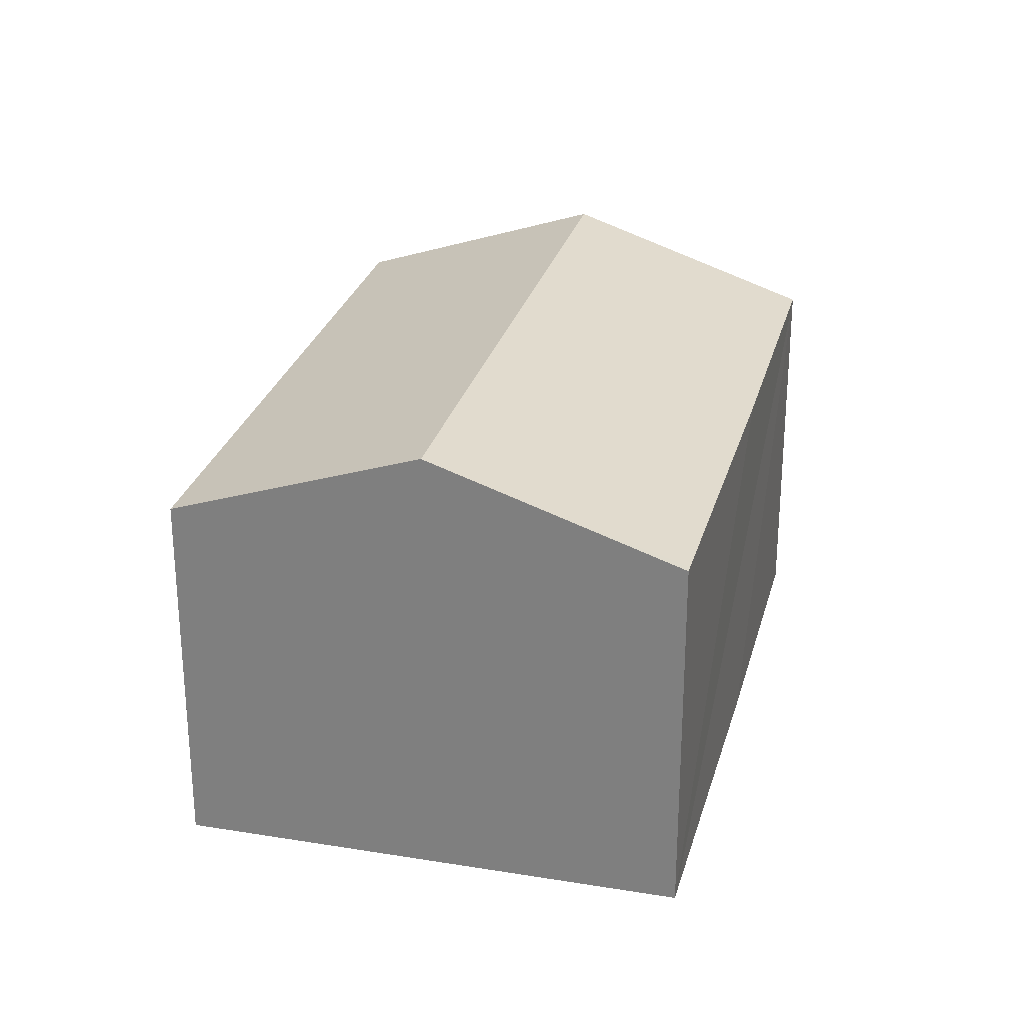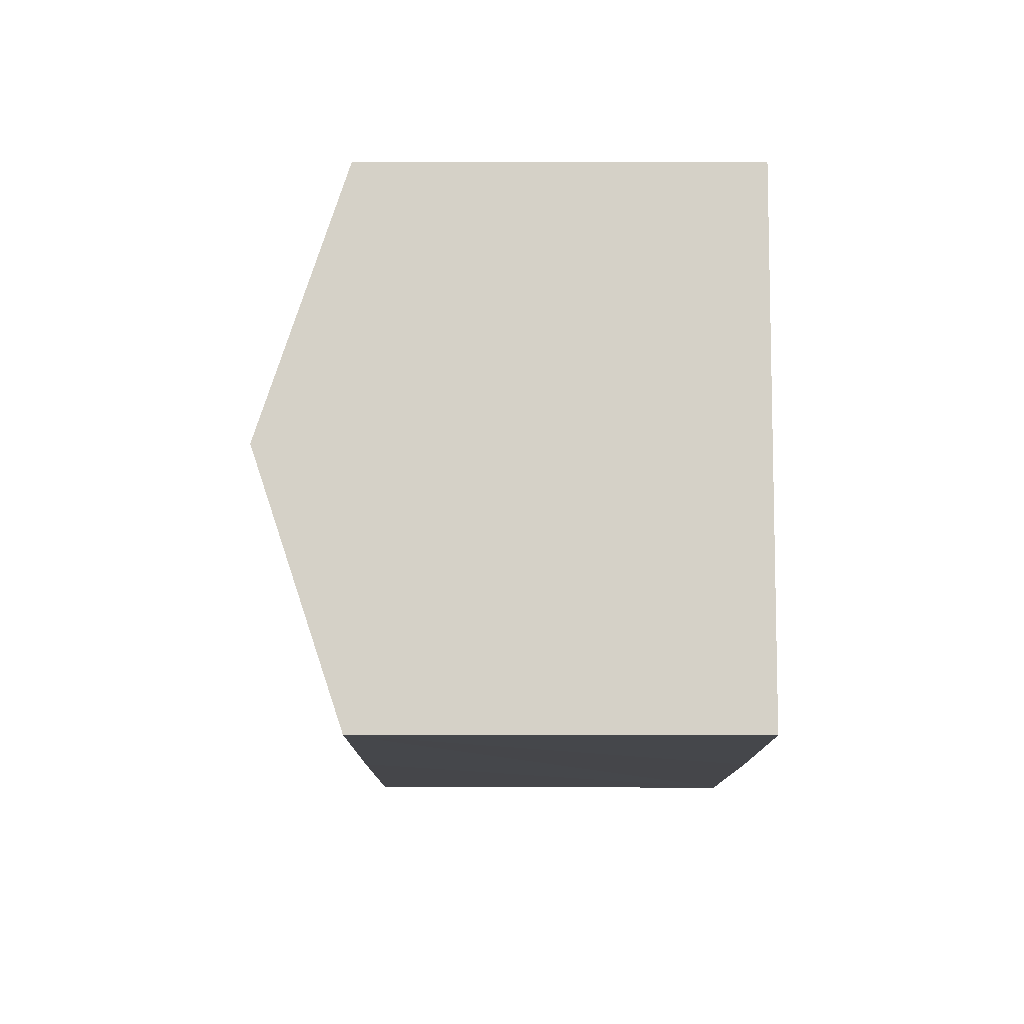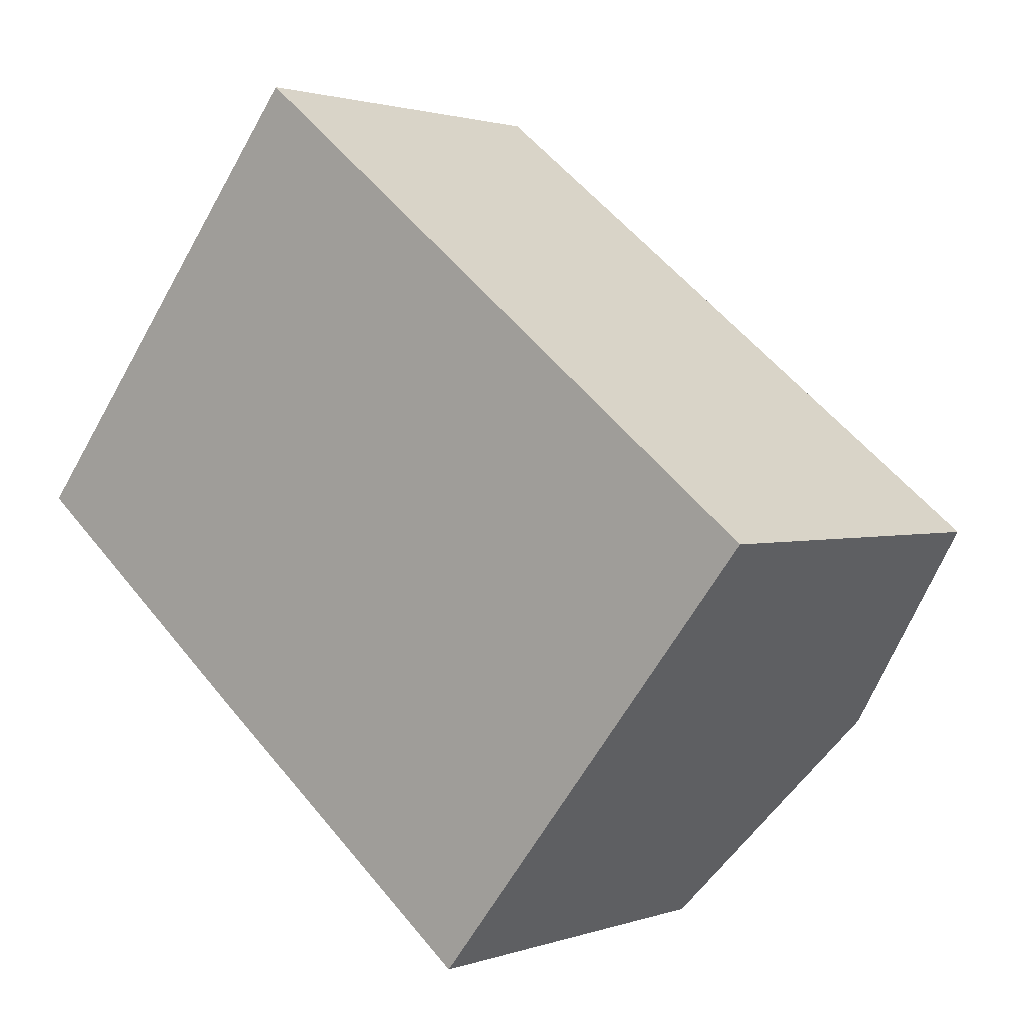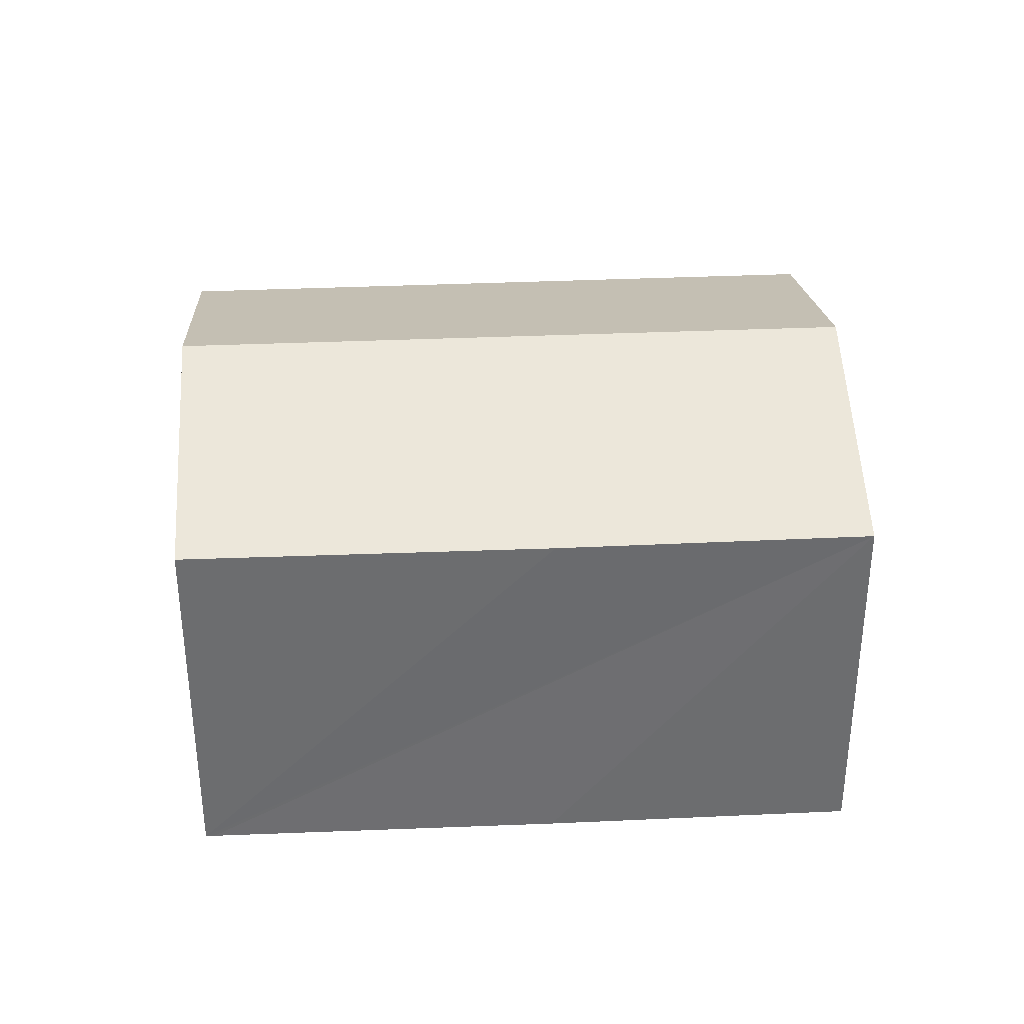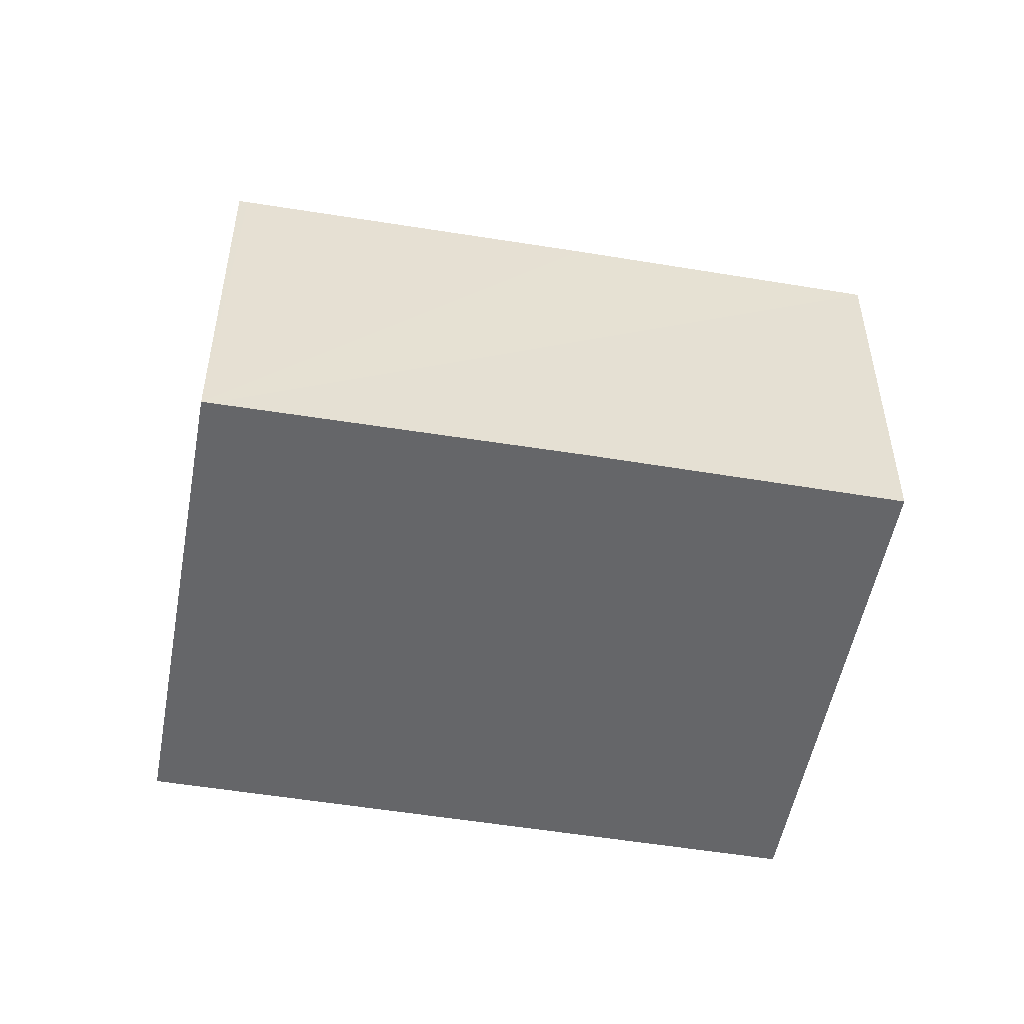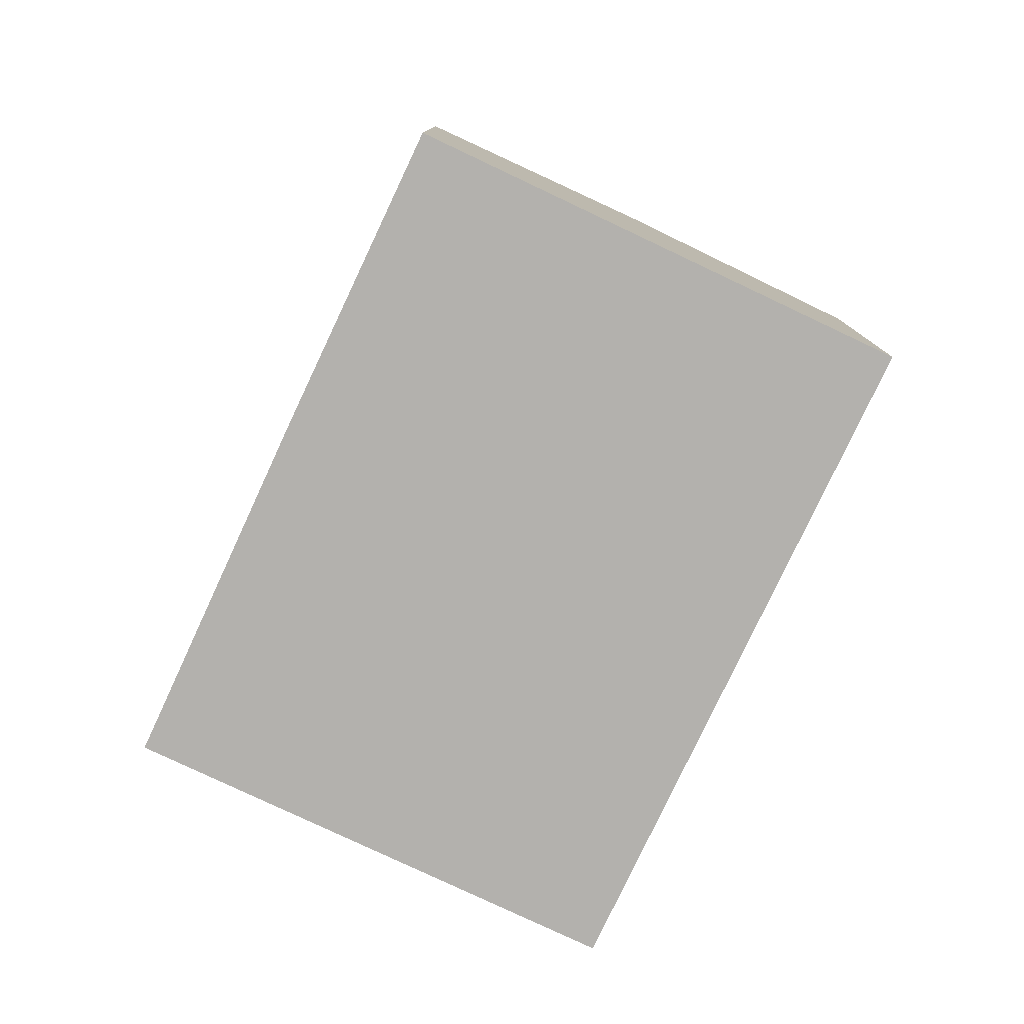
<metadata>
{"format":"obj","ext":"obj","renderer":"f3d","projection":"perspective","resolution":1024,"background":"white","views":[{"elev":27.5,"azim":142.7,"up":"+Y"},{"elev":28.1,"azim":-89.9,"up":"+Z"},{"elev":1.6,"azim":38.9,"up":"+Z"},{"elev":36.3,"azim":-144.9,"up":"+Y"},{"elev":-51.9,"azim":-151.7,"up":"+Y"},{"elev":-79.2,"azim":-76.7,"up":"+Y"}]}
</metadata>
<code>
v  16.27 10.68 -5.263
v  7.469 8.681 9.362
v  19.98 8.708 -0.616
v  3.712 10.68 4.653
v  14.57 9.781 -7.385
v  0 8.705 5.33e-16
v  12.39 8.705 -9.787
v  12.56 8.705 -9.916
v  5.742 8.693 -4.581
v  12.56 6.072e-16 -9.916
v  14.57 4.522e-16 -7.385
v  19.98 3.772e-17 -0.616
v  16.27 3.223e-16 -5.263
v  12.39 5.993e-16 -9.787
v  5.742 2.805e-16 -4.581
v  0 0 0
v  7.469 -5.733e-16 9.362
v  3.712 -2.849e-16 4.653
g defaultobject
f 1 2 3
f 2 1 4
f 5 4 1
f 4 5 6
f 6 5 7
f 7 5 8
f 6 7 9
f 5 10 8
f 10 5 1
f 10 1 3
f 10 3 11
f 11 3 12
f 11 12 13
f 10 7 8
f 7 10 9
f 9 10 6
f 6 10 14
f 6 14 15
f 6 15 16
f 16 4 6
f 4 16 2
f 2 16 17
f 17 16 18
f 2 12 3
f 12 2 17
f 15 18 16
f 18 15 17
f 17 15 12
f 12 15 14
f 12 14 11
f 11 14 10
f 12 11 13

</code>
